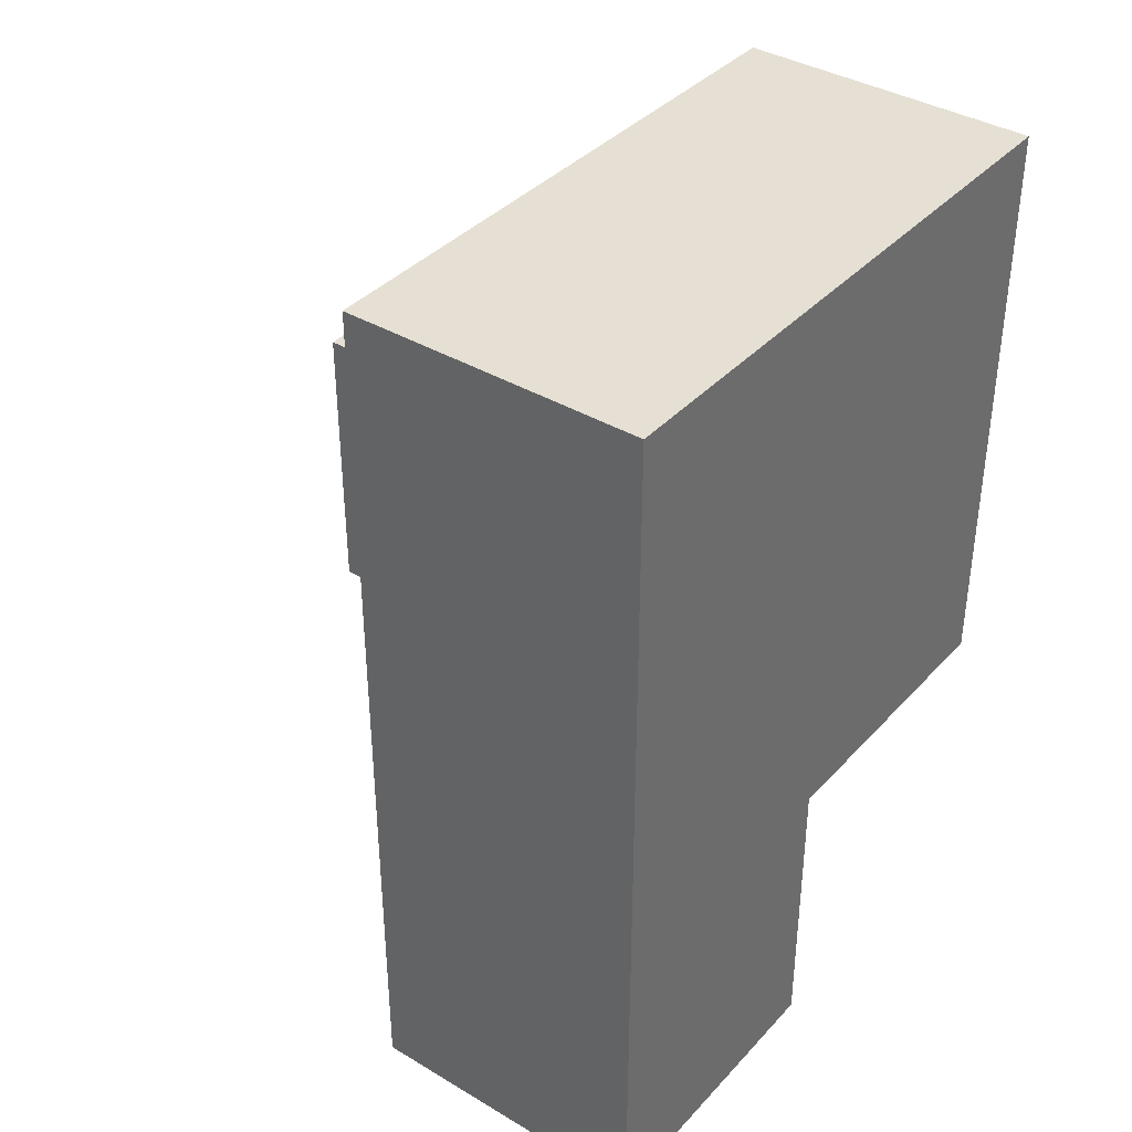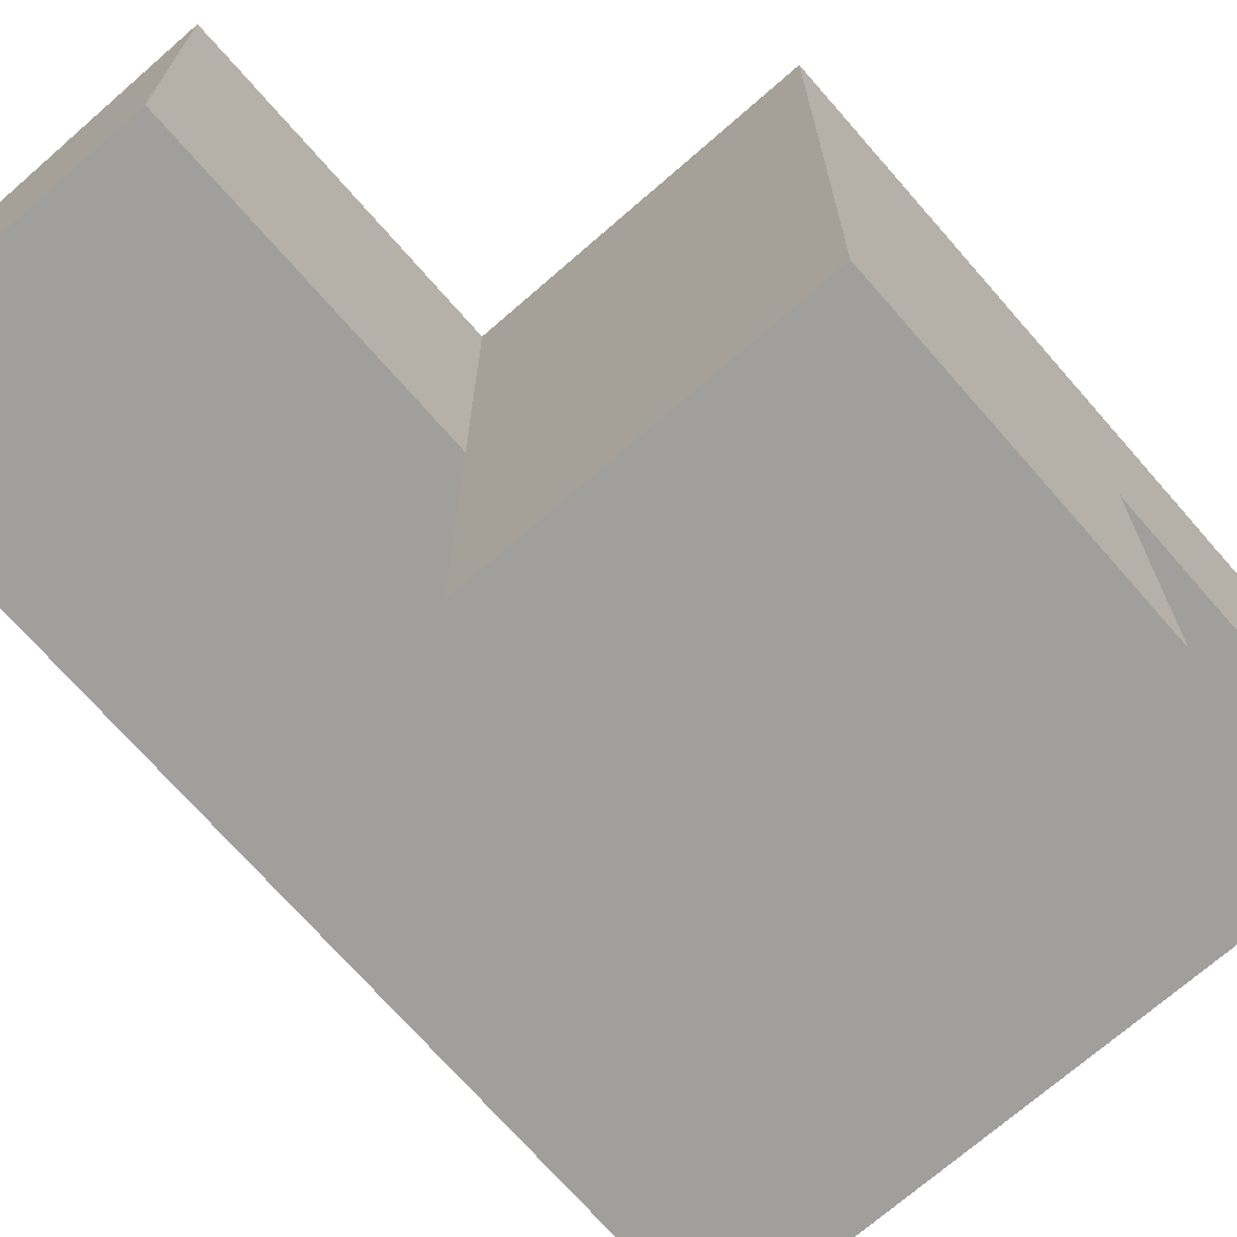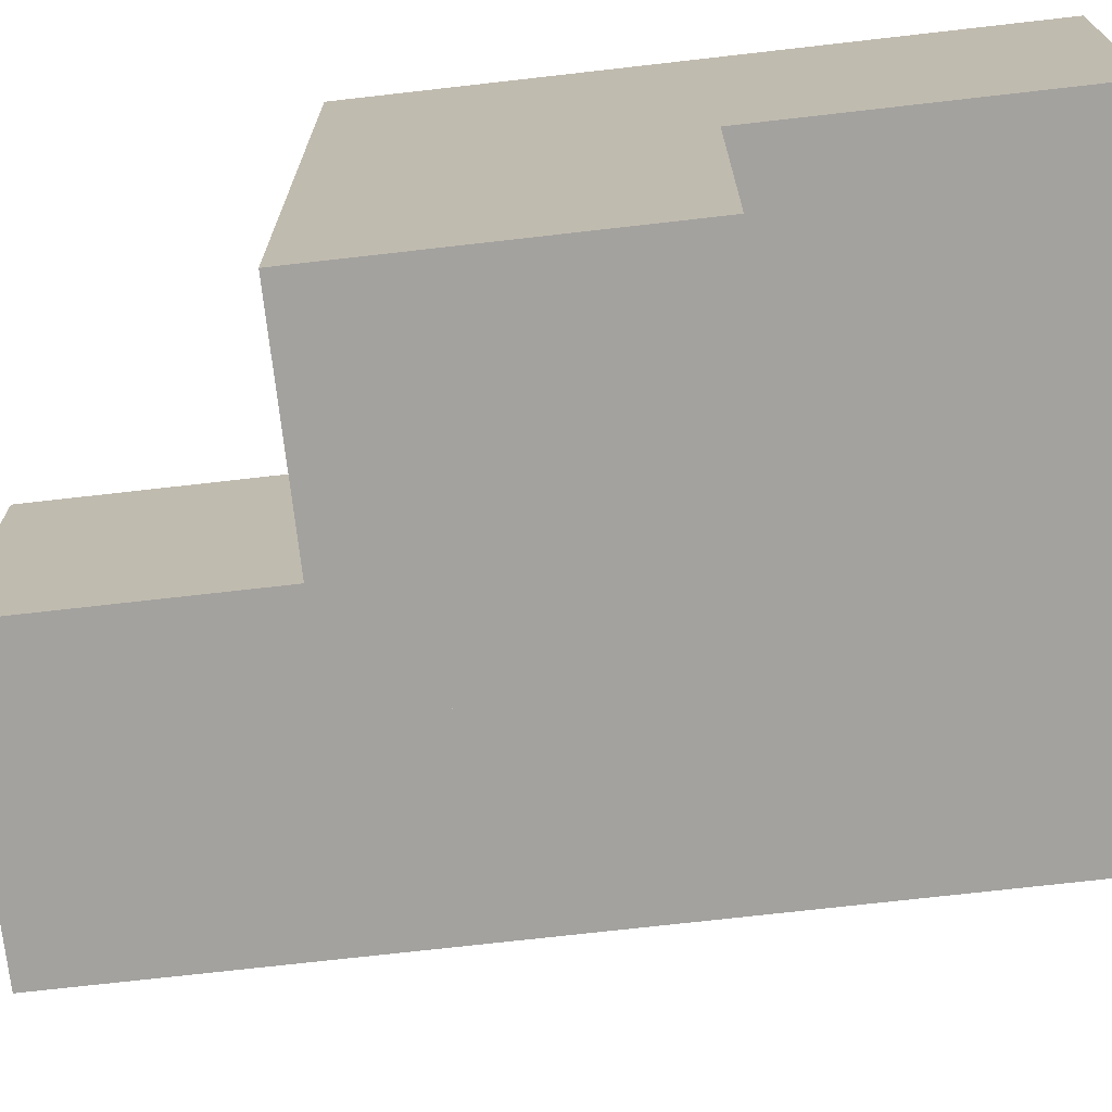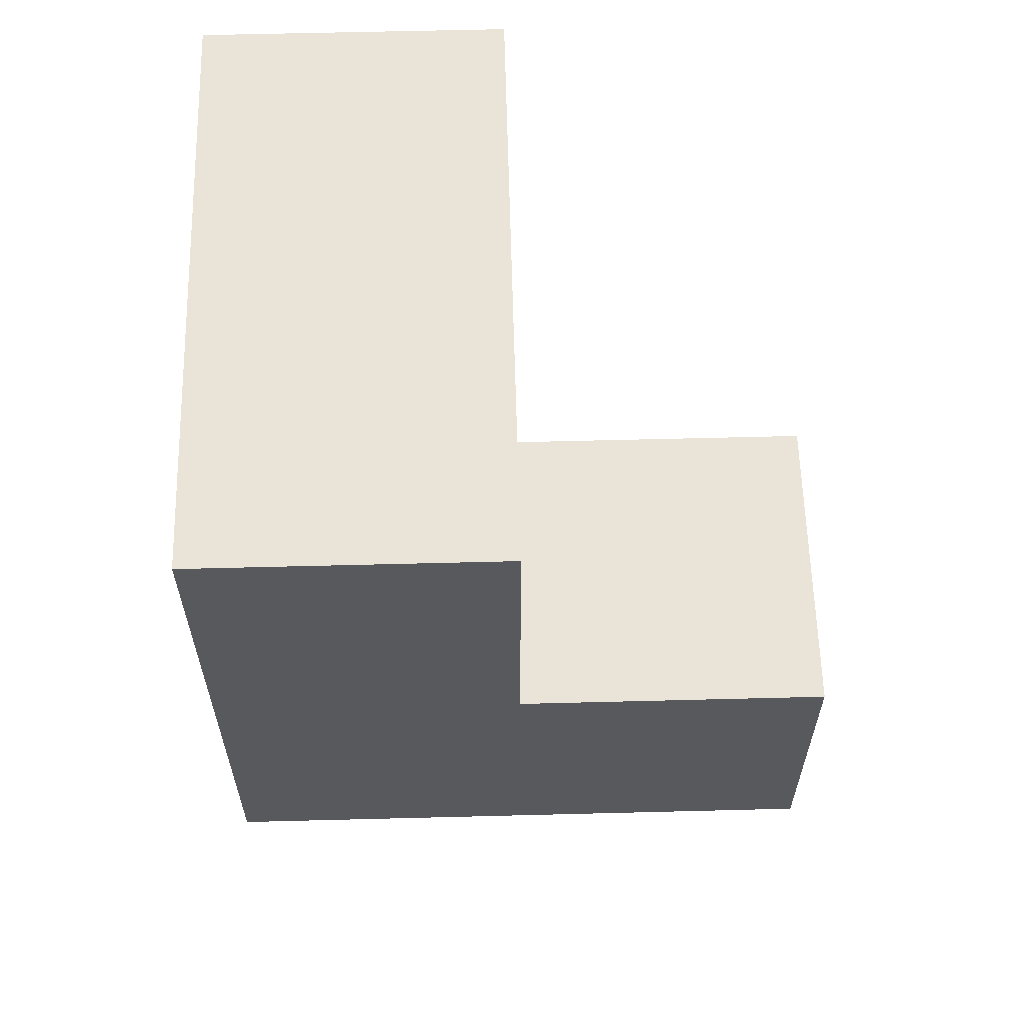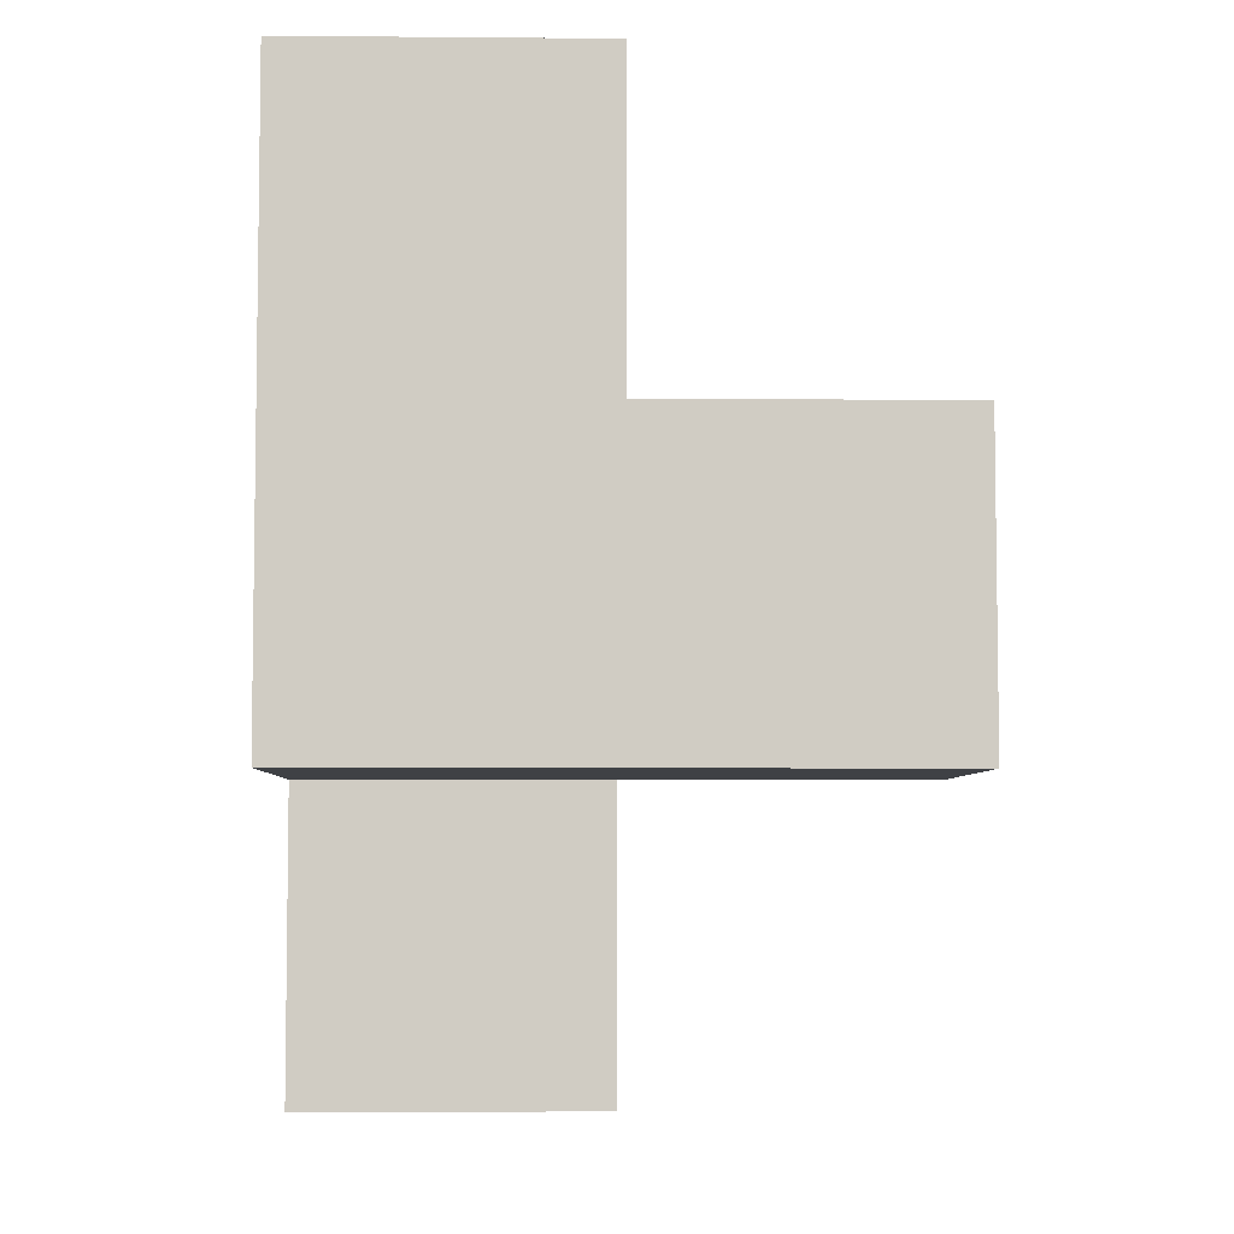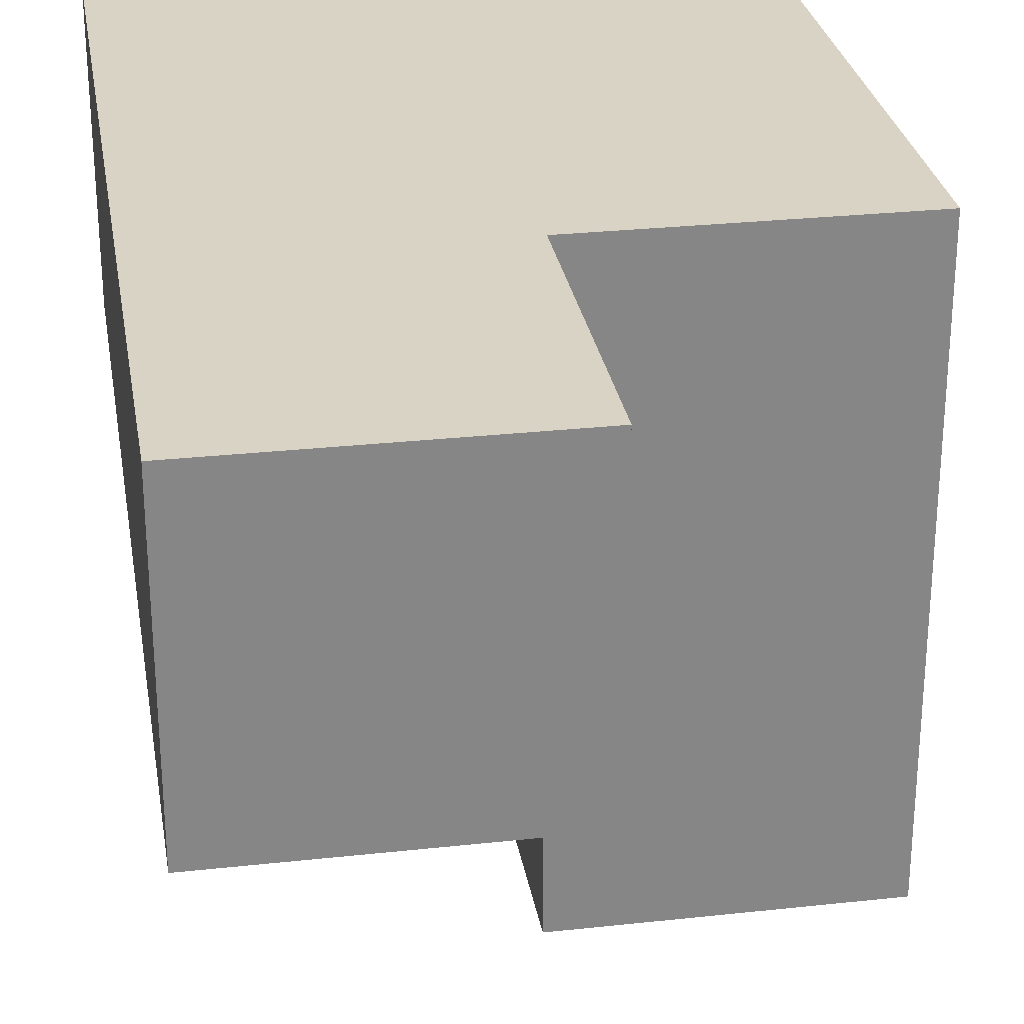
<metadata>
{"format":"obj","ext":"obj","renderer":"f3d","projection":"perspective","resolution":1024,"background":"white","views":[{"elev":38.1,"azim":-52.9,"up":"+Y"},{"elev":-71.2,"azim":41.1,"up":"+Z"},{"elev":-72.4,"azim":96.5,"up":"+Z"},{"elev":60.8,"azim":88.5,"up":"+Y"},{"elev":-5.4,"azim":88.5,"up":"+Y"},{"elev":28.3,"azim":-9.4,"up":"+Z"}]}
</metadata>
<code>
v 2.01 0.01615 1.993
v 2.01 1.996 1.993
v 3.99 1.996 1.003
v 3 1.996 1.003
v 3 1.006 1.993
v 3 2.986 1.993
v 3.99 1.006 1.993
v 3.99 2.986 1.993
v 2.01 0.01615 1.003
v 2.01 1.006 1.993
v 3.99 1.996 0.01269
v 2.01 1.996 1.003
v 3 1.006 1.003
v 3 1.996 0.01269
v 3 2.986 1.003
v 3.99 2.986 1.003
v 2.01 2.986 1.993
v 3.99 1.006 1.003
v 3 0.01615 1.993
v 3.99 1.996 1.993
v 2.01 1.006 1.003
v 3 1.996 1.993
v 3 1.006 0.01269
v 3.99 1.006 0.01269
v 2.01 2.986 1.003
v 3 0.01615 1.003
f 5 7 22
f 20 22 7
f 13 18 5
f 7 5 18
f 18 3 7
f 20 7 3
f 3 4 16
f 15 16 4
f 22 20 6
f 8 6 20
f 16 15 8
f 6 8 15
f 3 16 20
f 8 20 16
f 13 21 4
f 12 4 21
f 10 5 2
f 22 2 5
f 12 21 2
f 10 2 21
f 24 23 11
f 14 11 23
f 23 24 13
f 18 13 24
f 11 14 3
f 4 3 14
f 14 23 4
f 13 4 23
f 24 11 18
f 3 18 11
f 26 9 13
f 21 13 9
f 1 19 10
f 5 10 19
f 9 26 1
f 19 1 26
f 21 9 10
f 1 10 9
f 26 13 19
f 5 19 13
f 4 12 15
f 25 15 12
f 2 22 17
f 6 17 22
f 15 25 6
f 17 6 25
f 25 12 17
f 2 17 12

</code>
